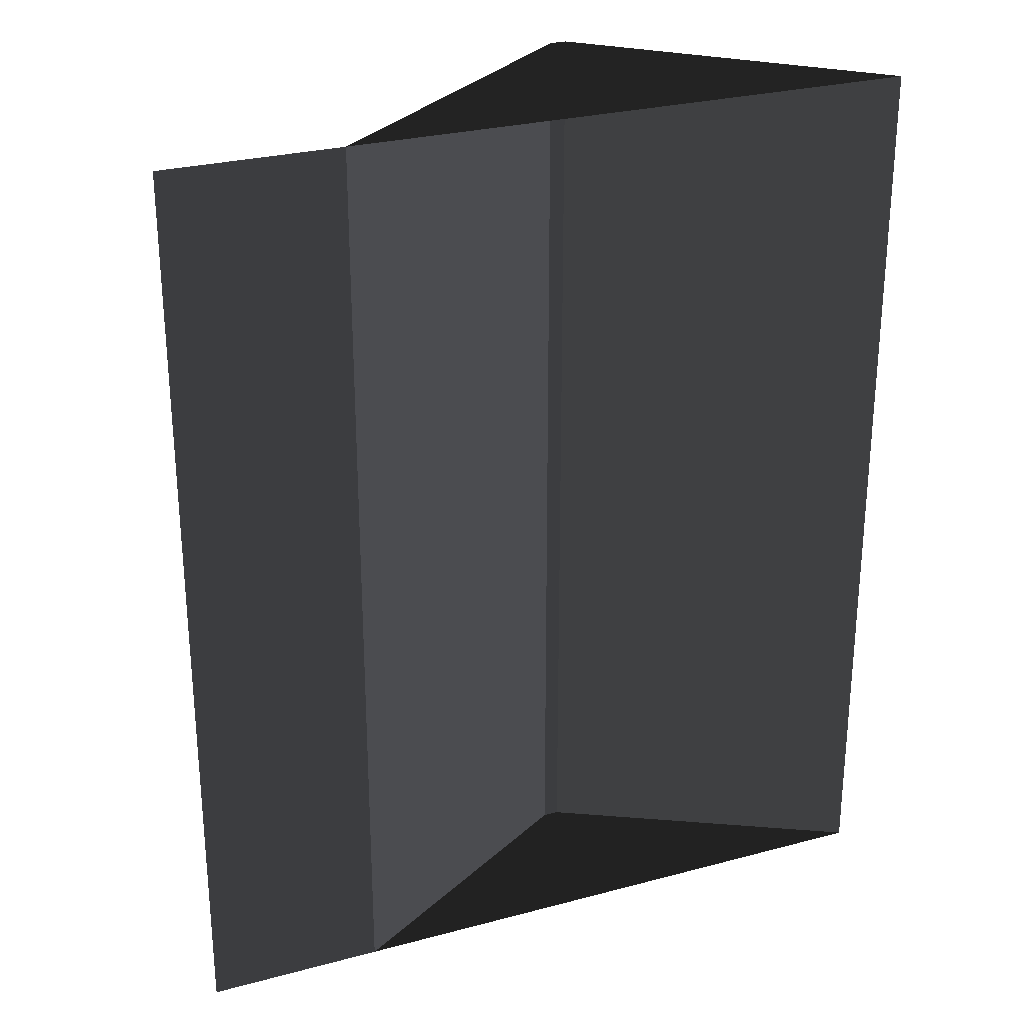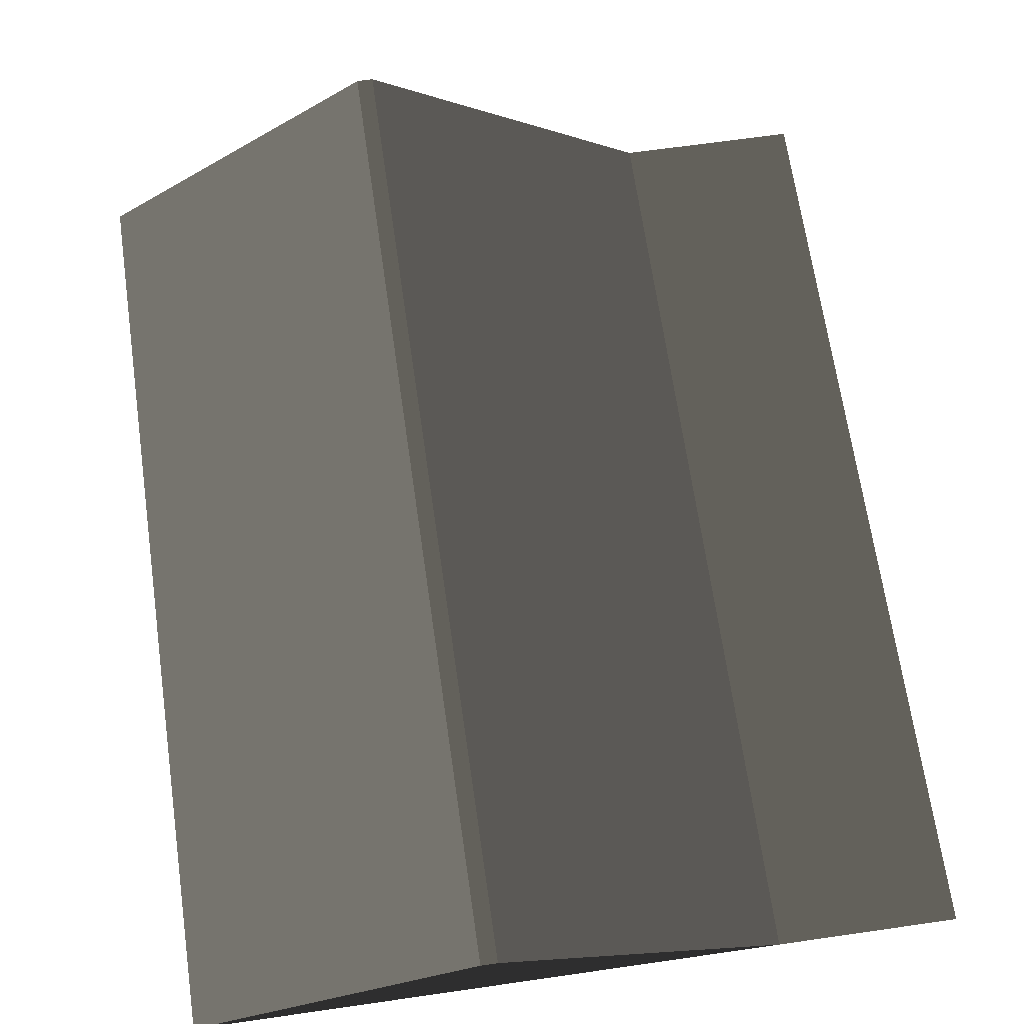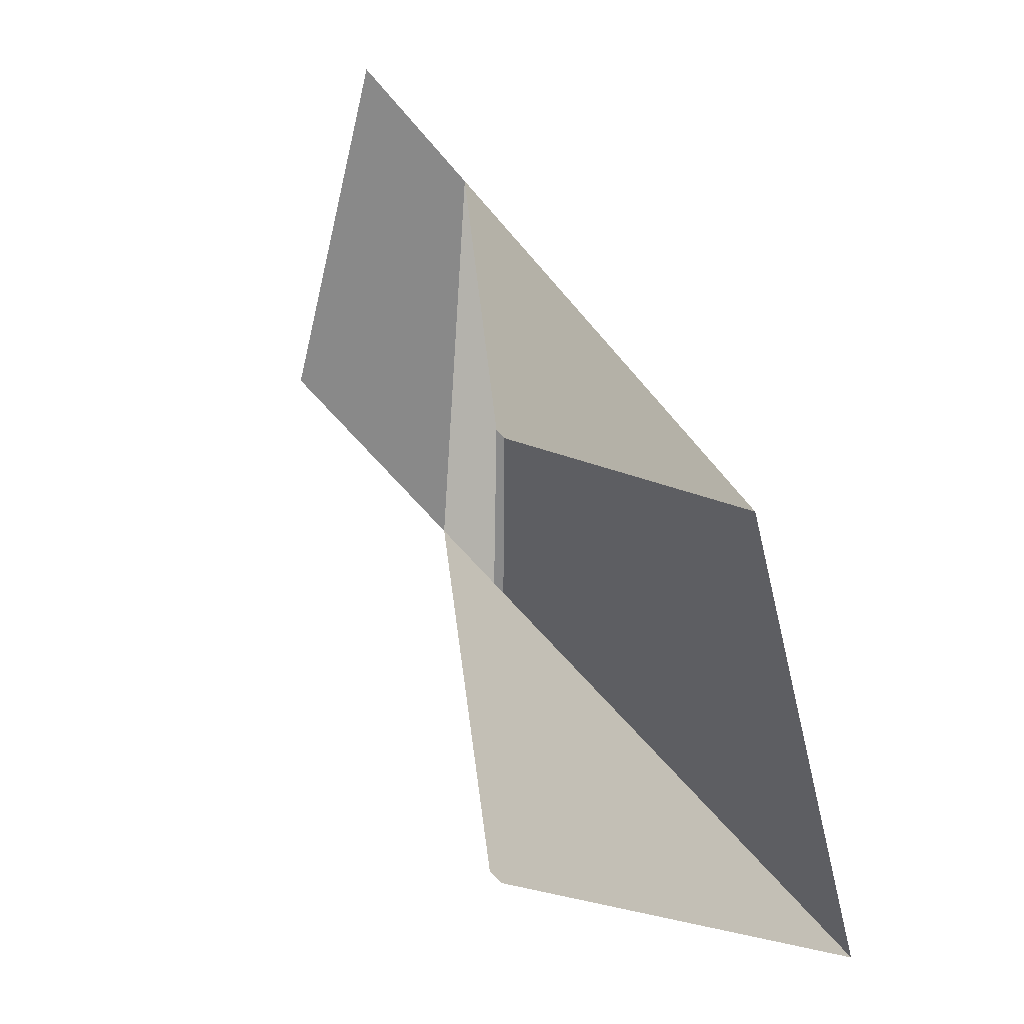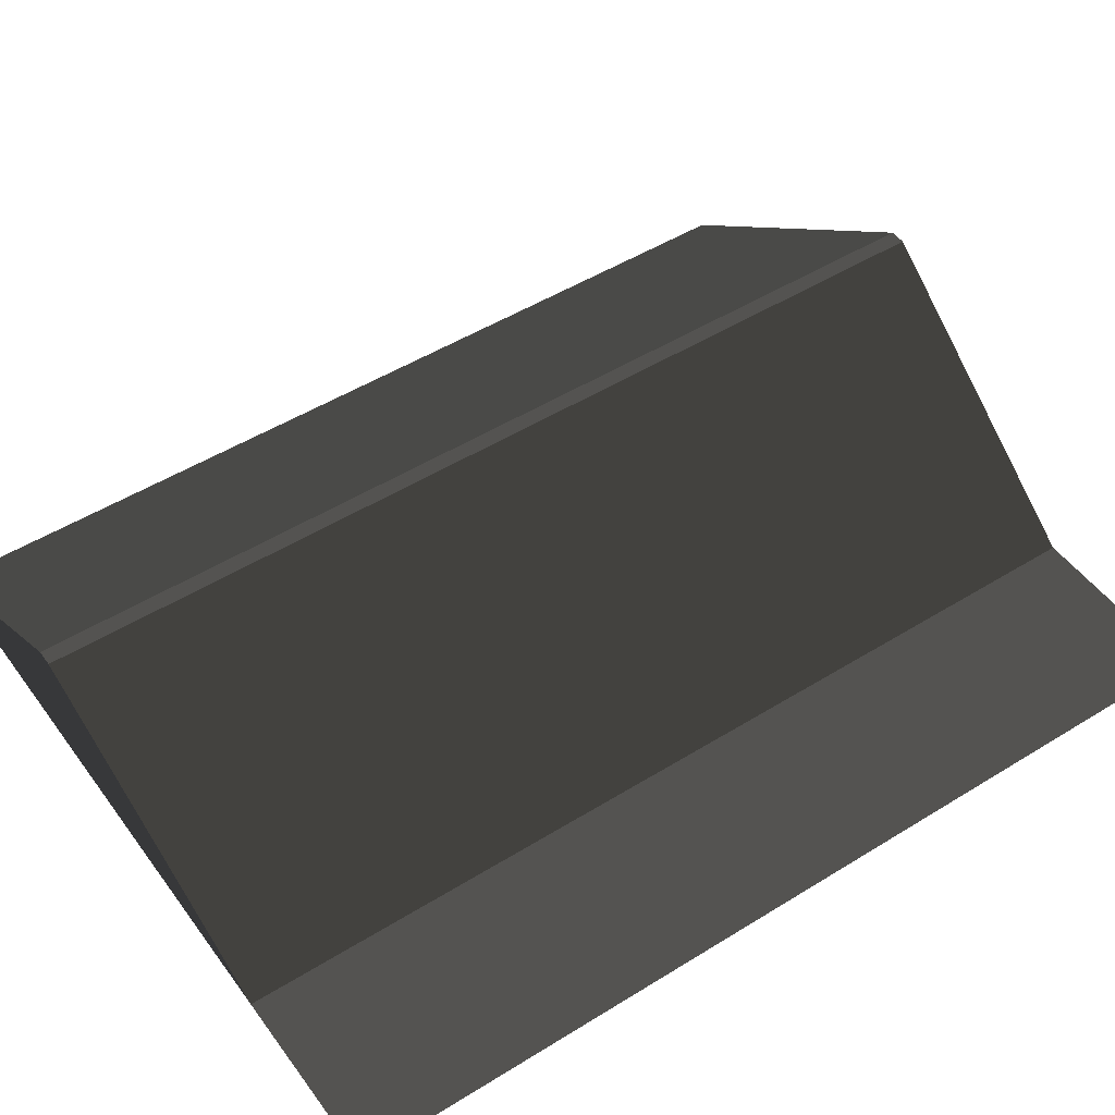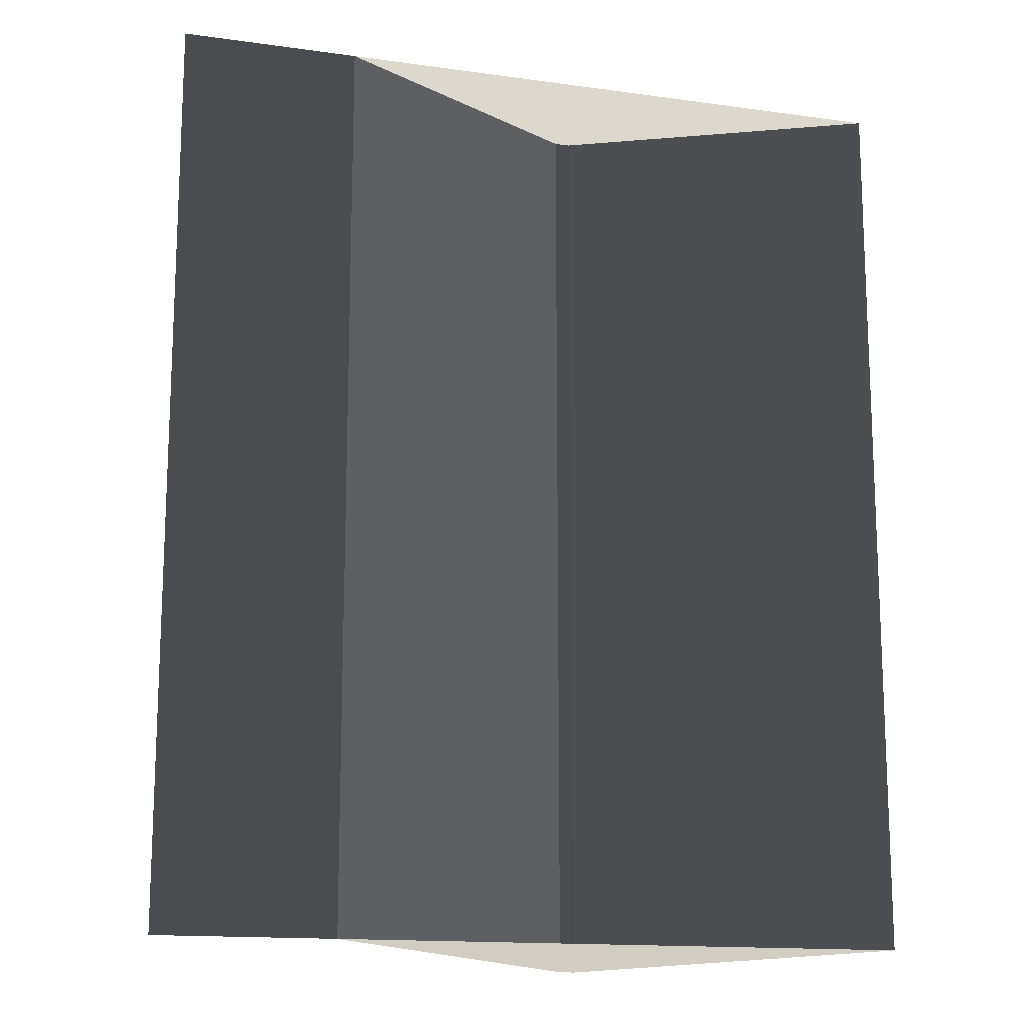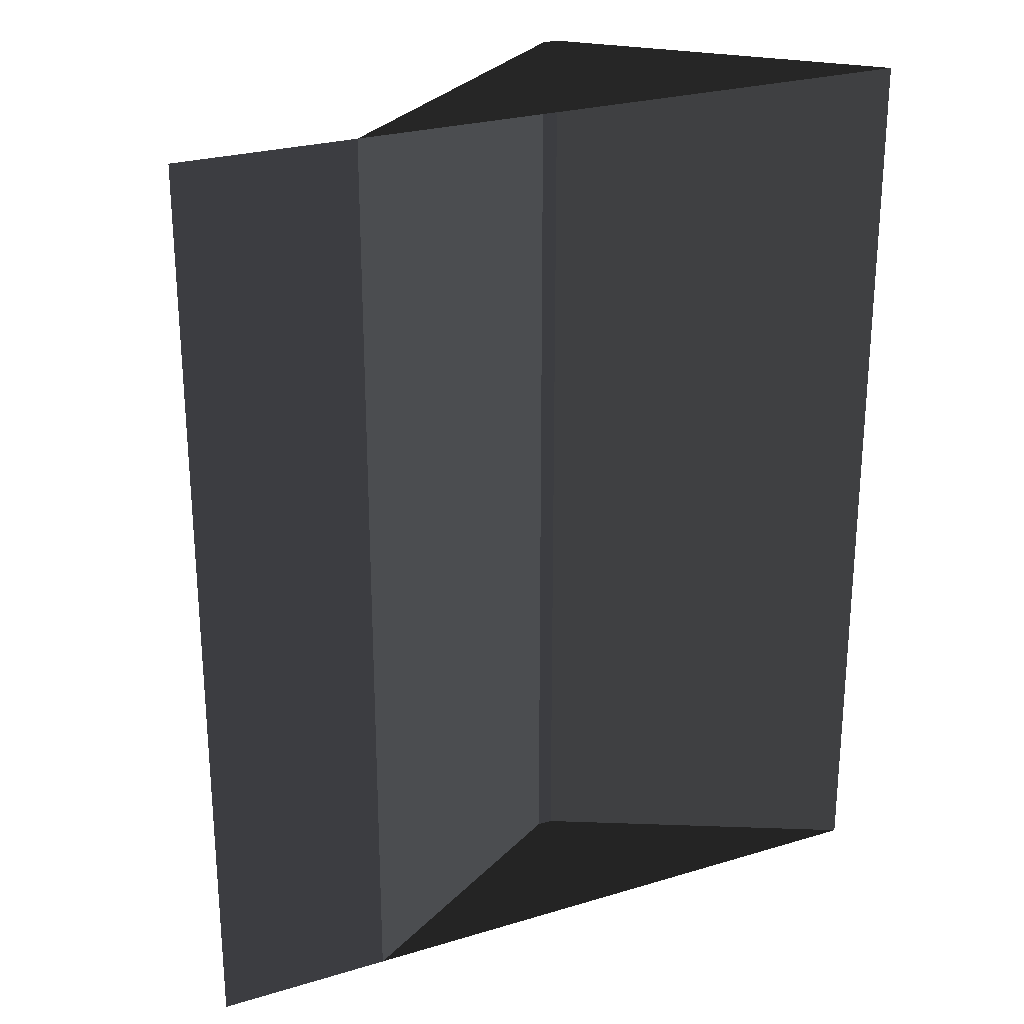
<metadata>
{"format":"obj","ext":"obj","renderer":"f3d","projection":"perspective","resolution":1024,"background":"white","views":[{"elev":27.5,"azim":157.6,"up":"+Y"},{"elev":67.4,"azim":-8.2,"up":"+Z"},{"elev":-63.1,"azim":129.8,"up":"+Y"},{"elev":49.0,"azim":55.4,"up":"+Z"},{"elev":-14.8,"azim":163.3,"up":"+Y"},{"elev":25.6,"azim":154.1,"up":"+Y"}]}
</metadata>
<code>
v -0.8321 -2.17 0.8882
v -3.814 -2.347 2.865
v -3.814 7.674 2.865
v -0.8321 7.496 0.8882
v -3.814 -2.347 2.865
v -3.983 -2.347 2.865
v -3.983 7.674 2.865
v -3.814 7.674 2.865
v -6.965 7.496 0.8882
v -3.983 7.674 2.865
v -3.983 -2.347 2.865
v -6.965 -2.17 0.8882
v -6.965 -2.17 0.8882
v -3.983 -2.347 2.865
v -3.814 -2.347 2.865
v -0.8321 -2.17 0.8882
v -0.8321 7.496 0.8882
v -3.814 7.674 2.865
v -3.983 7.674 2.865
v -6.965 7.496 0.8882
v -0.8321 7.496 0.8882
v 1.053 7.496 0.8882
v 1.053 -2.17 0.8882
v -0.8321 -2.17 0.8882
g Building.013_35005_322
f 1 3 2
f 1 4 3
f 5 7 6
f 5 8 7
f 9 11 10
f 9 12 11
f 13 15 14
f 13 16 15
f 17 19 18
f 17 20 19
f 21 23 22
f 21 24 23

</code>
